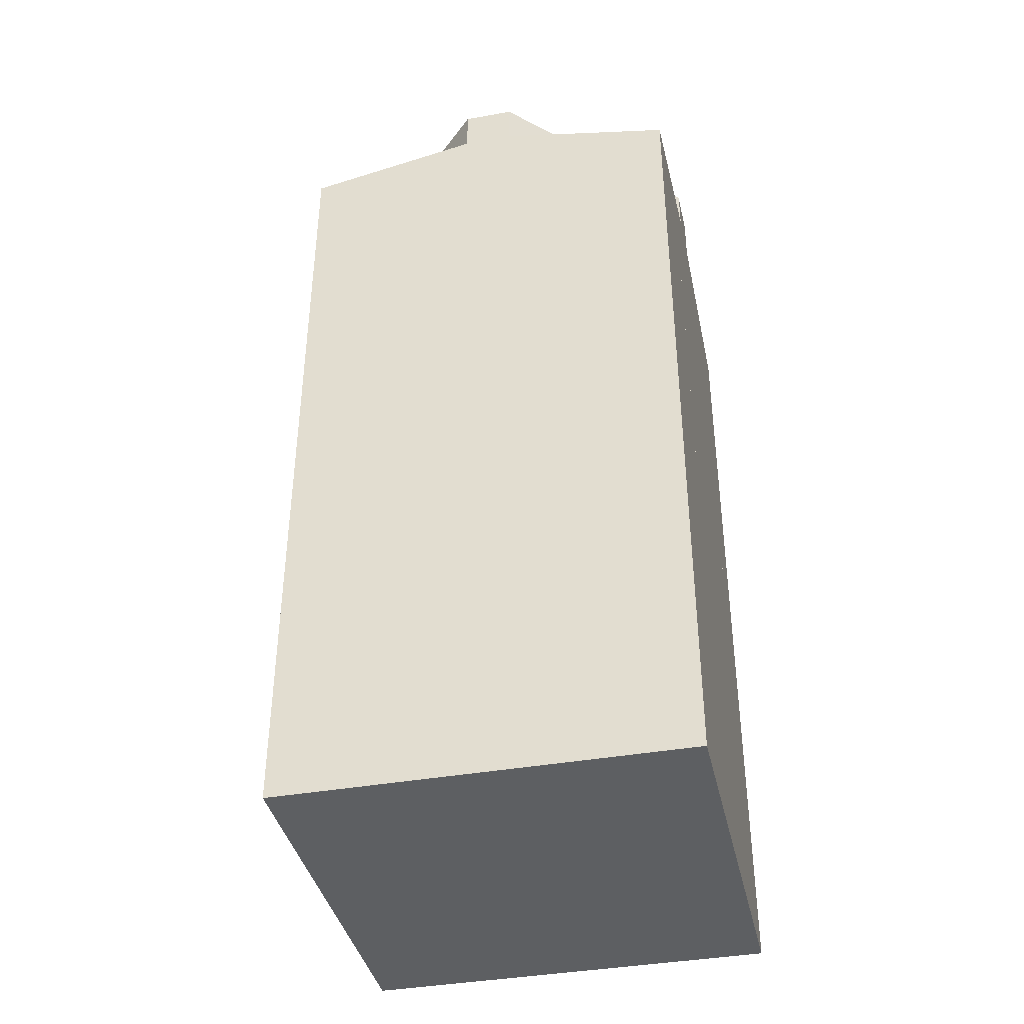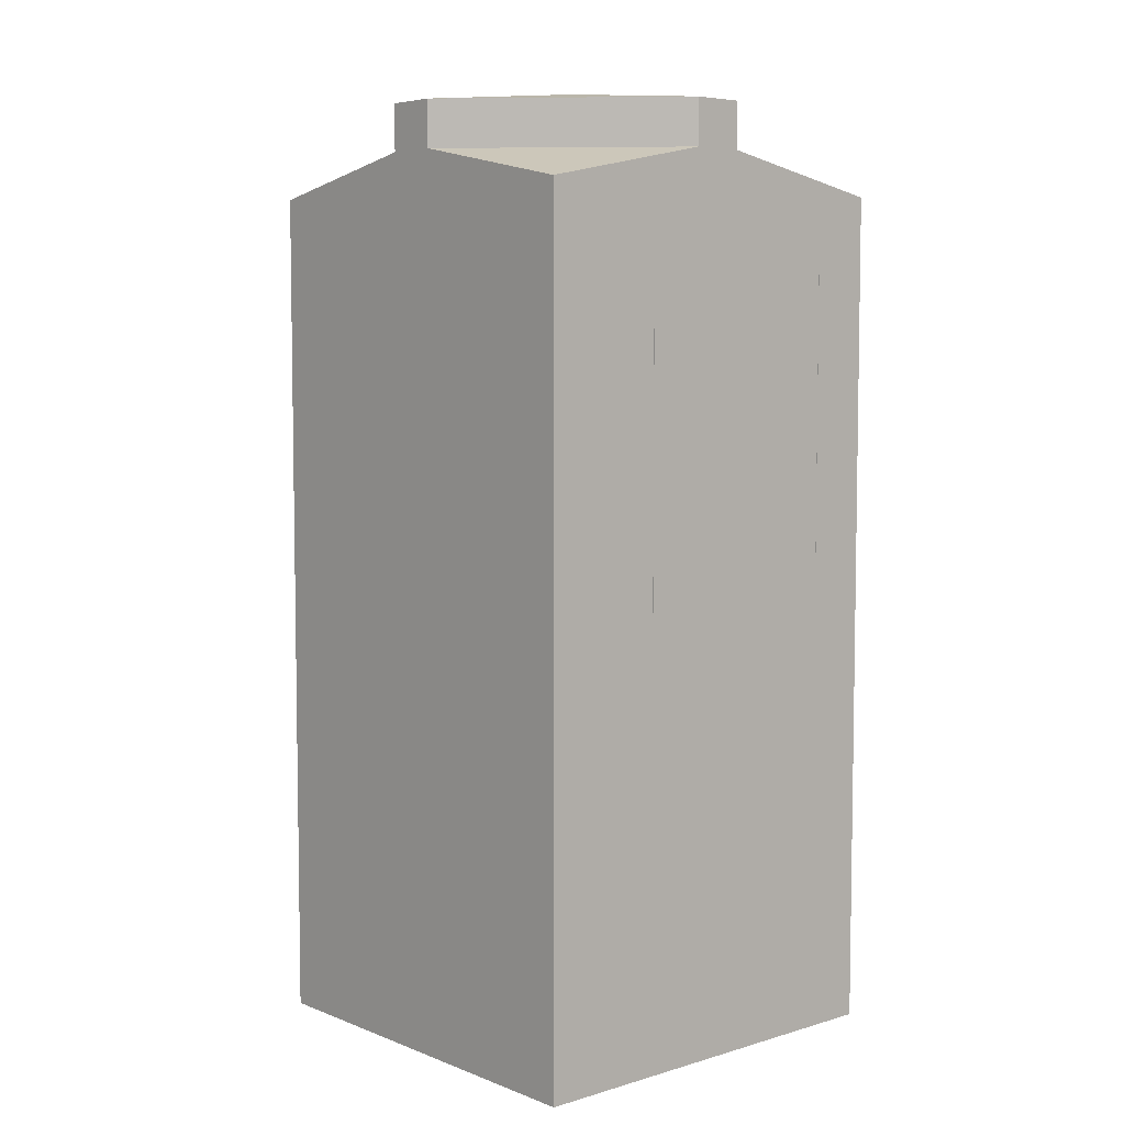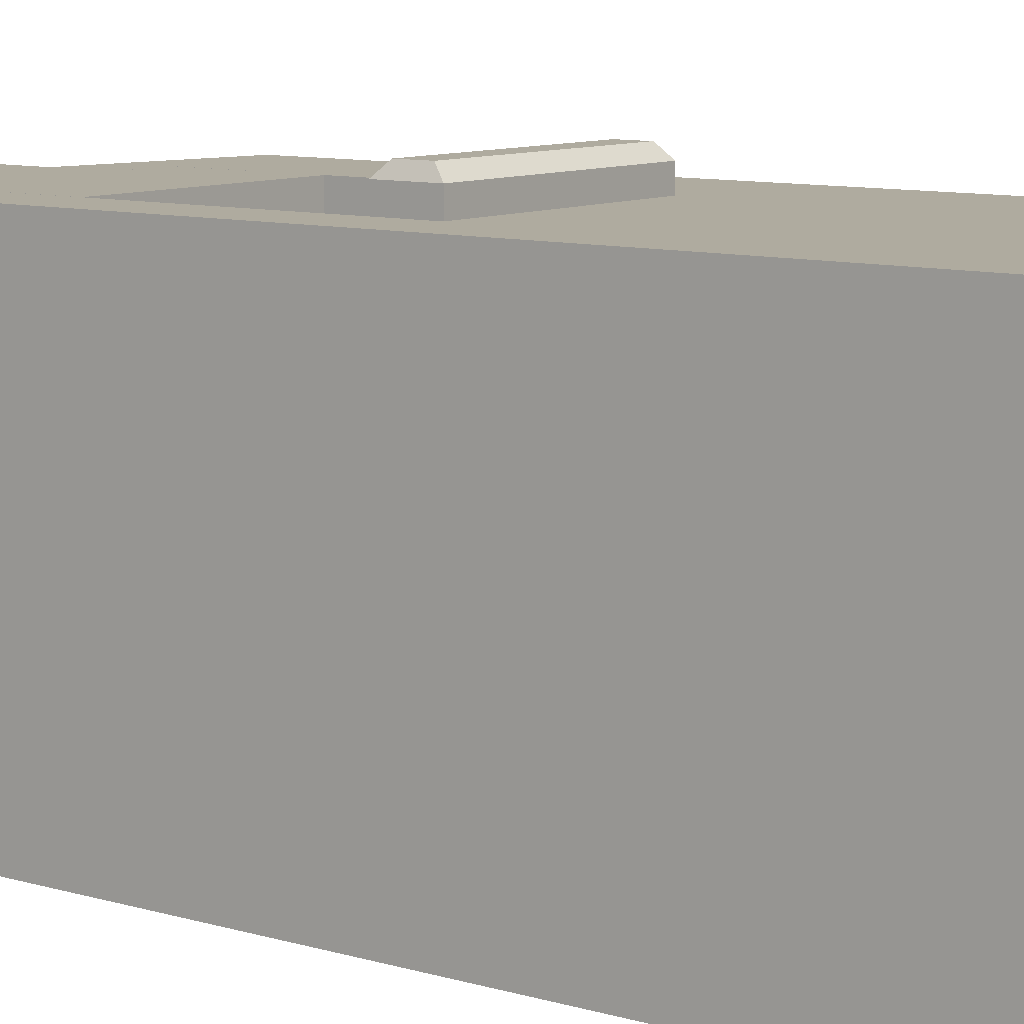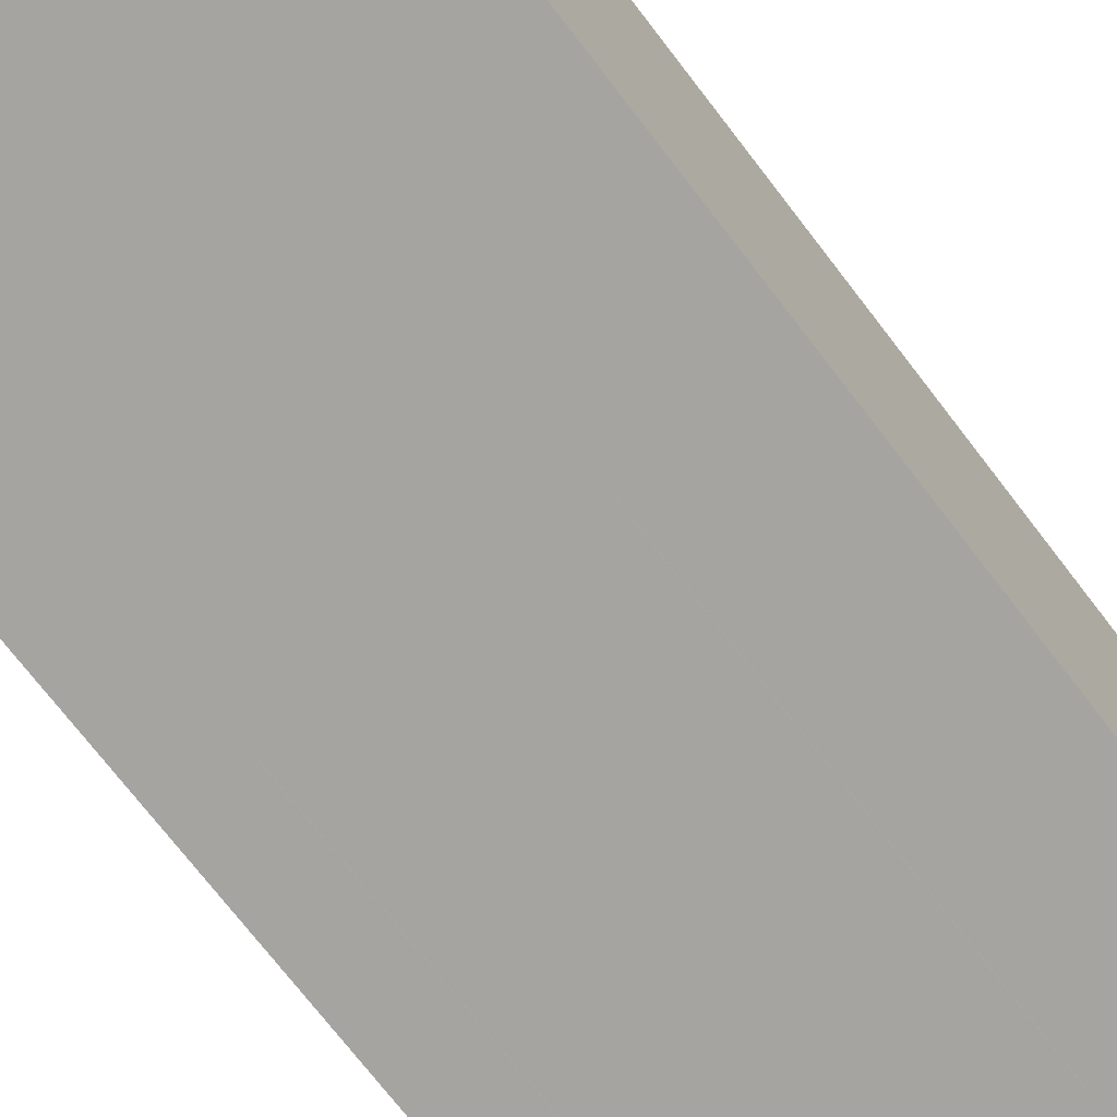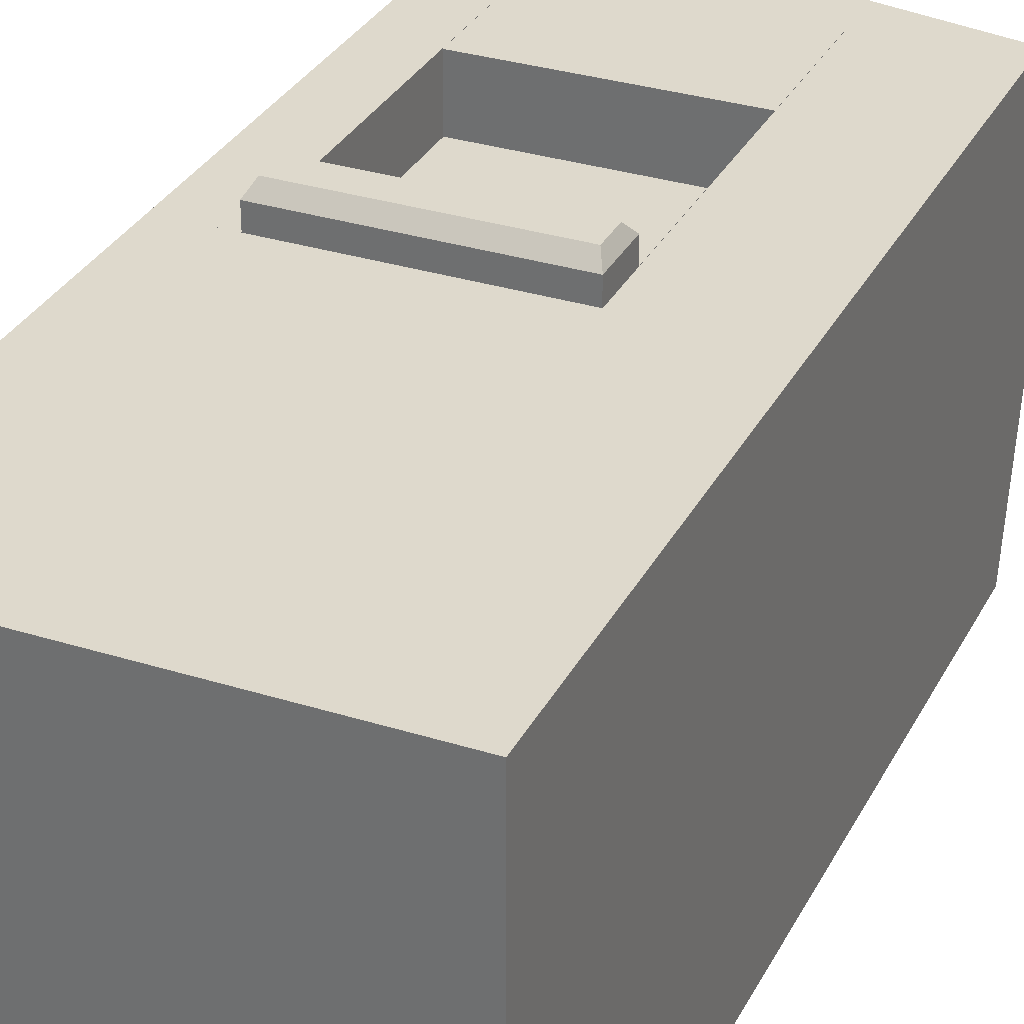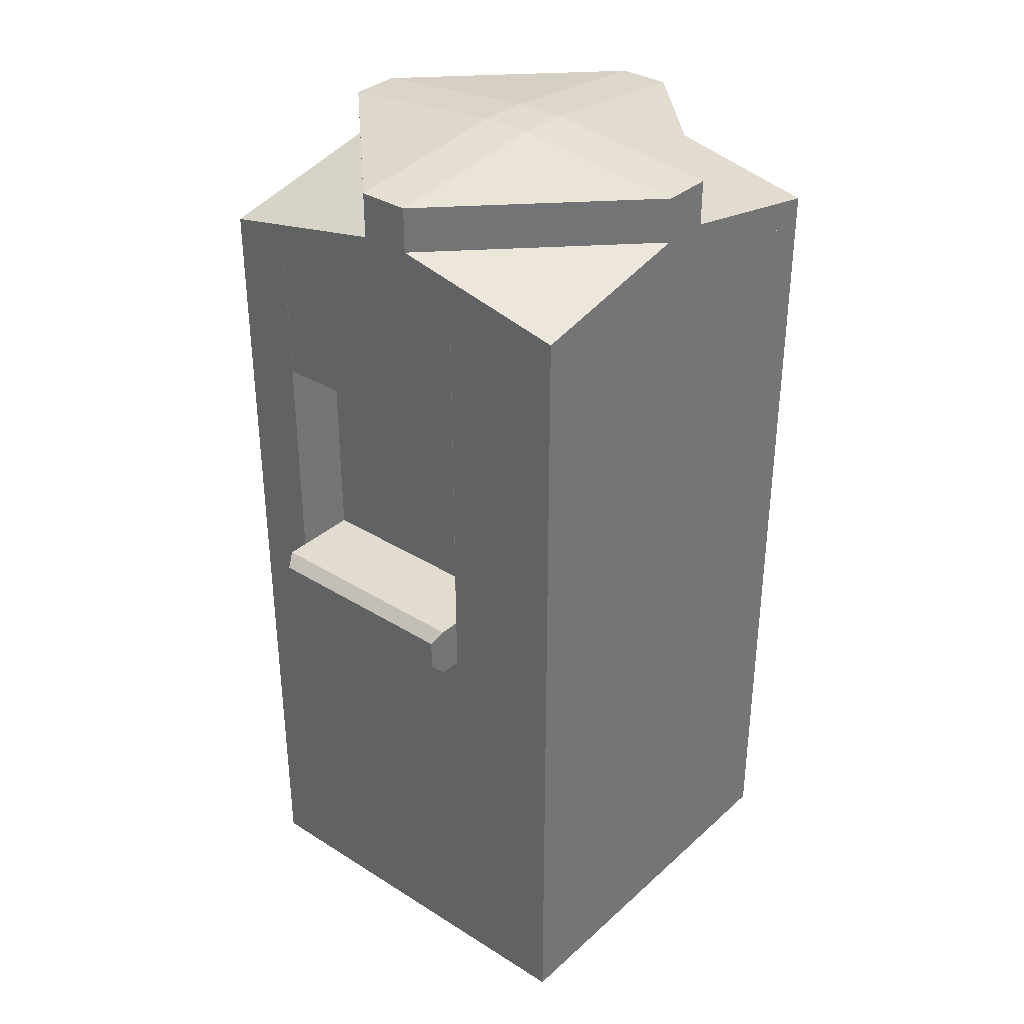
<metadata>
{"format":"obj","ext":"obj","renderer":"f3d","projection":"perspective","resolution":1024,"background":"white","views":[{"elev":-39.5,"azim":102.5,"up":"+Y"},{"elev":5.8,"azim":138.7,"up":"+Y"},{"elev":9.6,"azim":-52.8,"up":"+Z"},{"elev":-73.3,"azim":37.6,"up":"+Z"},{"elev":31.9,"azim":23.8,"up":"+Z"},{"elev":34.3,"azim":40.1,"up":"+Y"}]}
</metadata>
<code>
o terminal_Cube.001
v -0.699 2 1
v -0.699 4 1
v -0.699 2 -1
v -0.699 4 -1
v 0.399 2 1
v 0.399 4 1
v 0.399 2 -1
v 0.399 4 -1
v -0.699 2 0.6984
v -0.699 4 0.6984
v 0.399 4 0.6984
v 0.399 2 0.6984
v 0.399 3.349 1
v -0.699 3.349 1
v 0.399 3.349 0.6984
v -0.699 3.349 0.6984
v -0.699 2.261 1
v 0.399 2.261 1
v -0.699 2.261 0.6984
v 0.399 2.261 0.6984
v -0.6679 2.057 1.159
v -0.699 2 1.102
v 0.399 2 1.102
v 0.3679 2.057 1.159
v -0.699 2.261 1.102
v -0.6679 2.204 1.159
v 0.3679 2.204 1.159
v 0.399 2.261 1.102
f 1 2 4 3
f 3 4 8 7
f 7 8 6 5
f 2 1 9 10
f 3 7 5 1
f 8 4 2 6
f 5 12 20 18
f 11 6 13 15
f 5 6 11 12
f 13 14 16 15
f 2 10 16 14
f 10 11 15 16
f 6 2 14 13
f 17 18 20 19
f 9 1 17 19
f 12 9 19 20
f 18 17 25 28
f 17 1 22 25
f 5 18 28 23
f 21 24 27 26
f 22 23 24 21
f 26 27 28 25
f 27 24 23 28
f 21 26 25 22
f 1 5 23 22
o Aljzat_Cube.002
v -1 0 1
v -1 2 1
v -1 0 -1
v -1 2 -1
v 1 0 1
v 1 2 1
v 1 0 -1
v 1 2 -1
f 29 30 32 31
f 31 32 36 35
f 35 36 34 33
f 33 34 30 29
f 31 35 33 29
f 36 32 30 34
o jobbOldalFal_Cube.005
v 0.4 2 1
v 0.4 4 1
v 0.4 2 -1
v 0.4 4 -1
v 1 2 1
v 1 4 1
v 1 2 -1
v 1 4 -1
f 37 38 40 39
f 39 40 44 43
f 43 44 42 41
f 41 42 38 37
f 39 43 41 37
f 44 40 38 42
o fedel_Cube.006
v -1 4 1
v -1 4 -1
v 1 4 1
v 1 4 -1
v -1 4.287 0.1255
v -1 4.113 1
v -0.1255 4.287 1
v -1 4.287 -0.1255
v -0.1255 4.287 -1
v -1 4.113 -1
v 1 4.287 0.1255
v 0.1255 4.287 1
v 1 4.113 1
v 0.1255 4.287 -1
v 1 4.287 -0.1255
v 1 4.113 -1
v -1 4.511 0.1255
v -0.1255 4.511 1
v -0.1255 4.599 0.1255
v -1 4.511 -0.1255
v -0.1255 4.599 -0.1255
v -0.1255 4.511 -1
v 0.1255 4.511 -1
v 0.1255 4.599 -0.1255
v 1 4.511 -0.1255
v 1 4.511 0.1255
v 0.1255 4.599 0.1255
v 0.1255 4.511 1
f 51 56 72 62
f 58 53 66 67
f 68 65 63 71
f 45 50 54 46
f 46 48 47 45
f 46 54 60 48
f 52 49 61 64
f 55 59 69 70
f 48 60 57 47
f 49 50 51
f 52 53 54
f 55 56 57
f 58 59 60
f 61 62 63
f 64 65 66
f 67 68 69
f 70 71 72
f 49 52 54 50
f 53 58 60 54
f 59 55 57 60
f 56 51 50 57
f 63 65 64 61
f 65 68 67 66
f 68 71 70 69
f 71 63 62 72
f 51 62 61 49
f 66 53 52 64
f 55 70 72 56
f 69 59 58 67
f 47 57 50 45
o balOldalFal_Cube.008
v -1 2 1
v -1 4 1
v -1 2 -1
v -1 4 -1
v -0.7 2 1
v -0.7 4 1
v -0.7 2 -1
v -0.7 4 -1
f 73 74 76 75
f 75 76 80 79
f 79 80 78 77
f 77 78 74 73
f 75 79 77 73
f 80 76 74 78
o terminal.001_Cube.010
v -0.699 2 0.6984
v -0.699 4 0.6984
v 0.399 4 0.6984
v 0.399 2 0.6984
f 84 83 82 81

</code>
